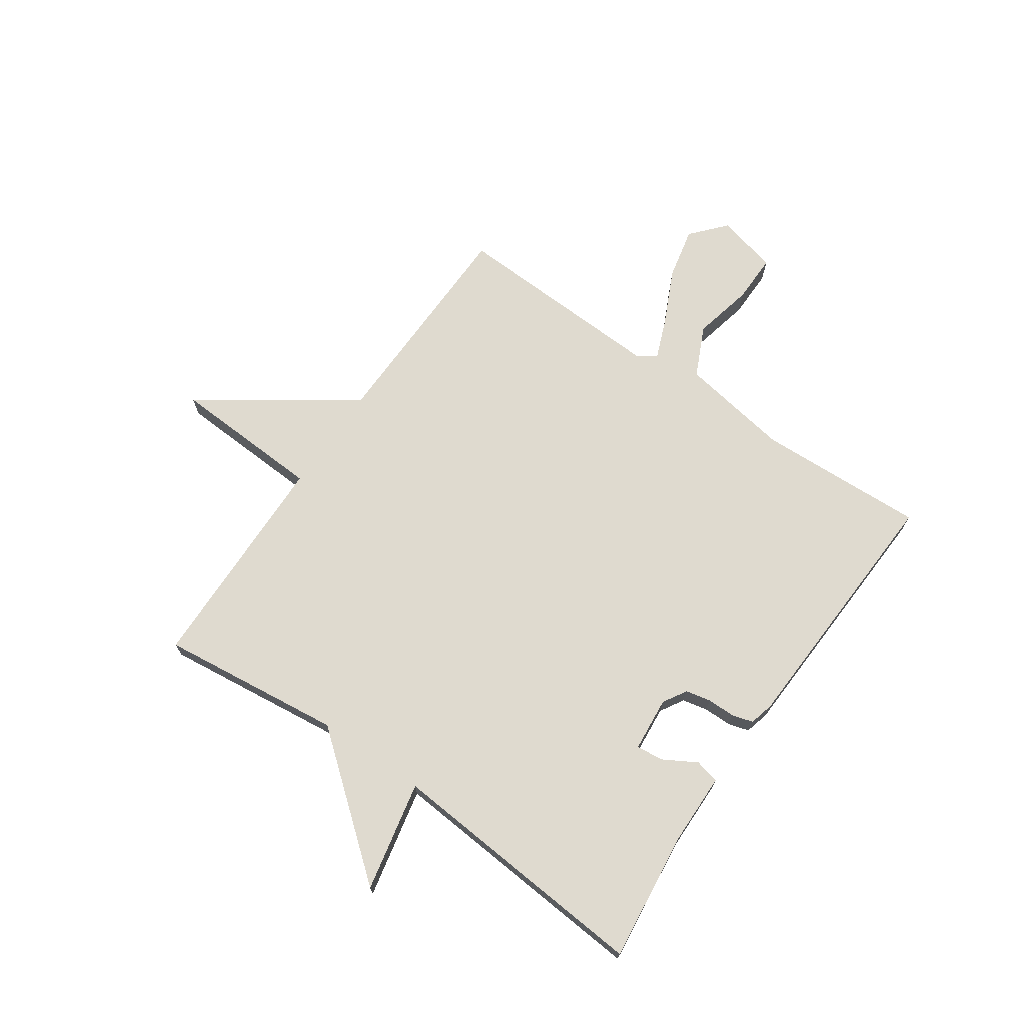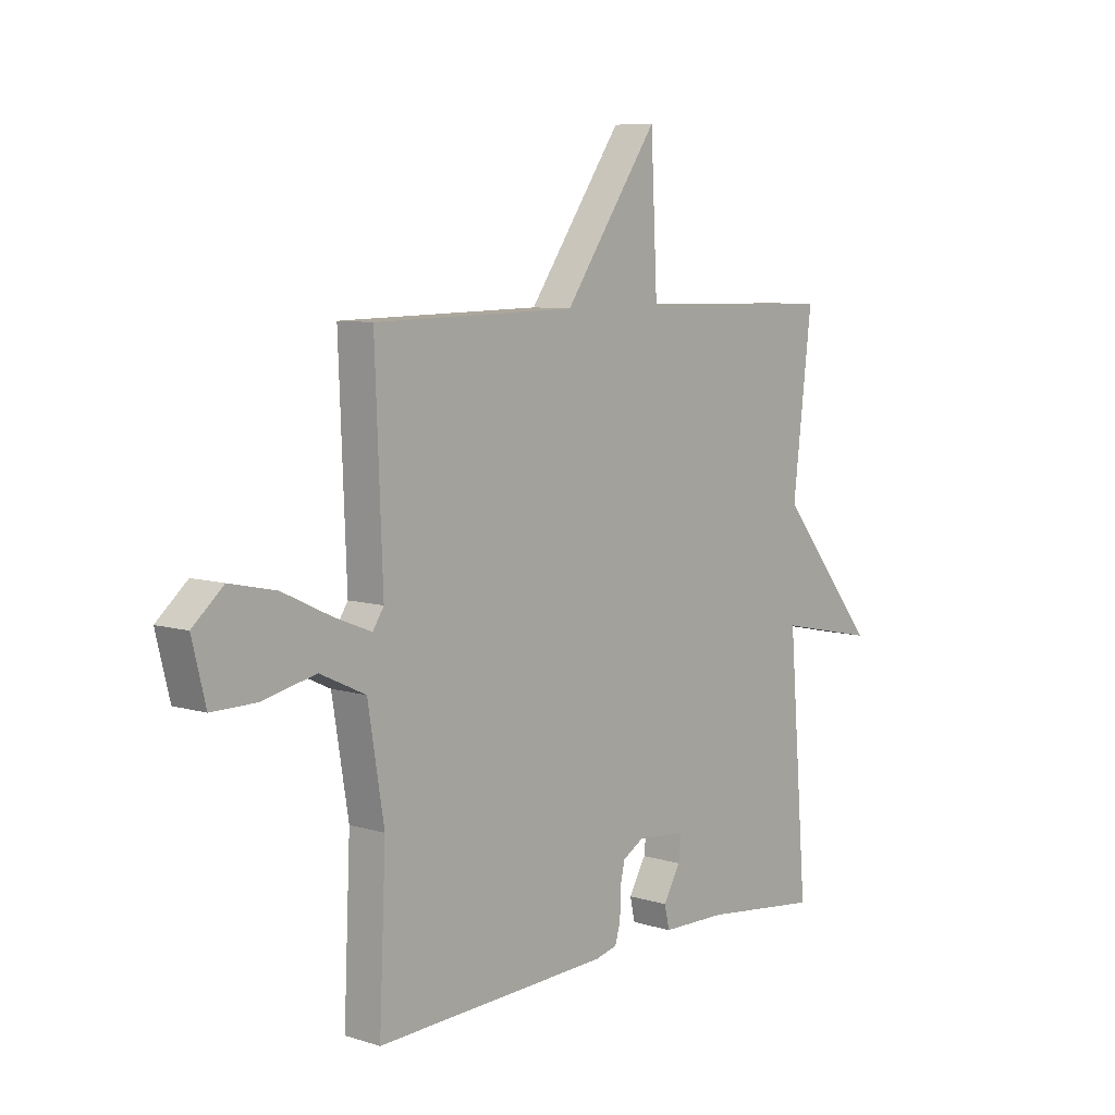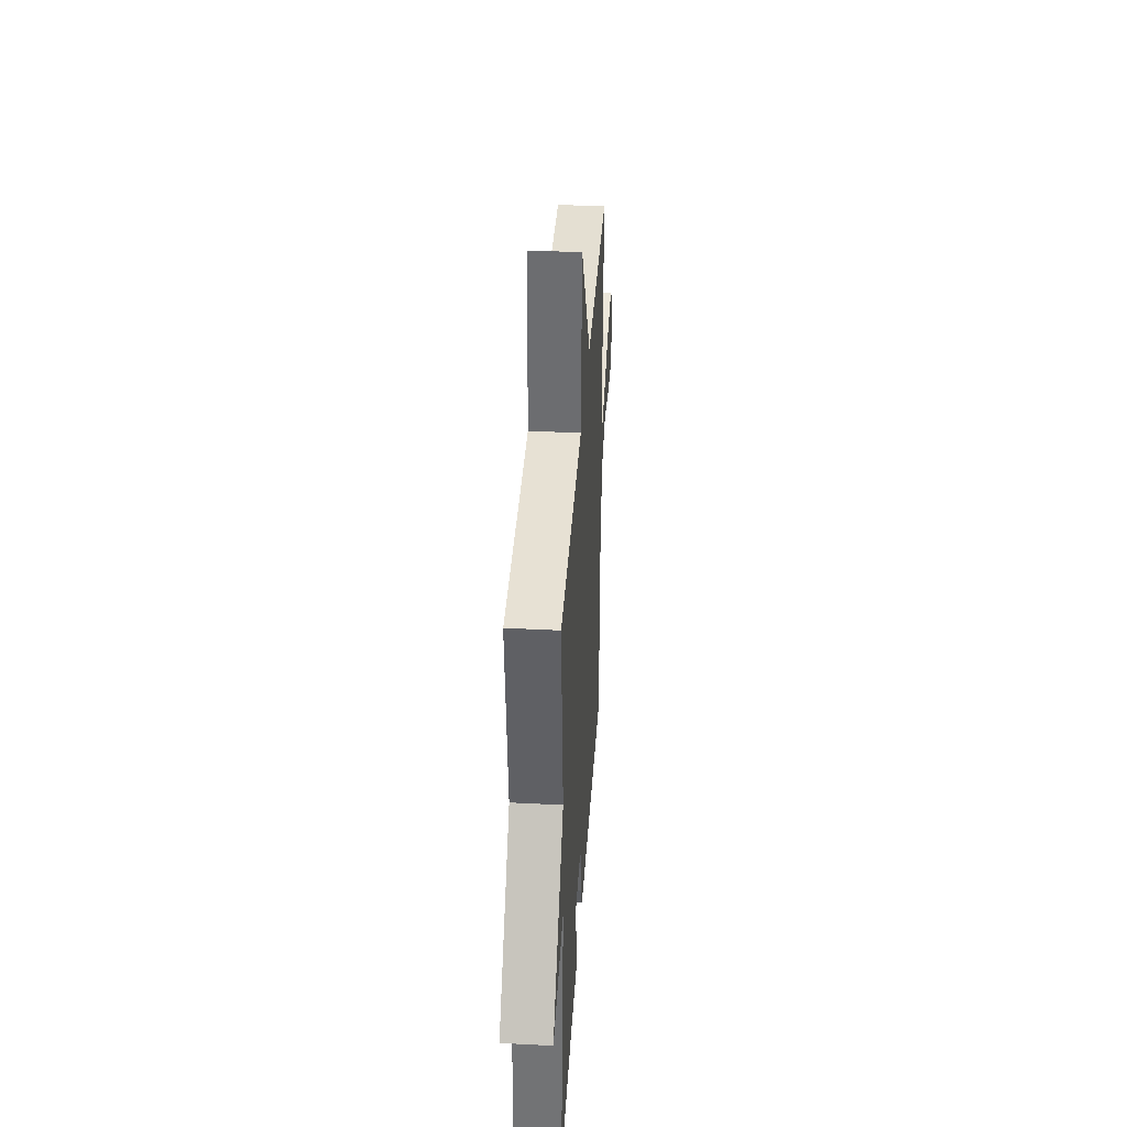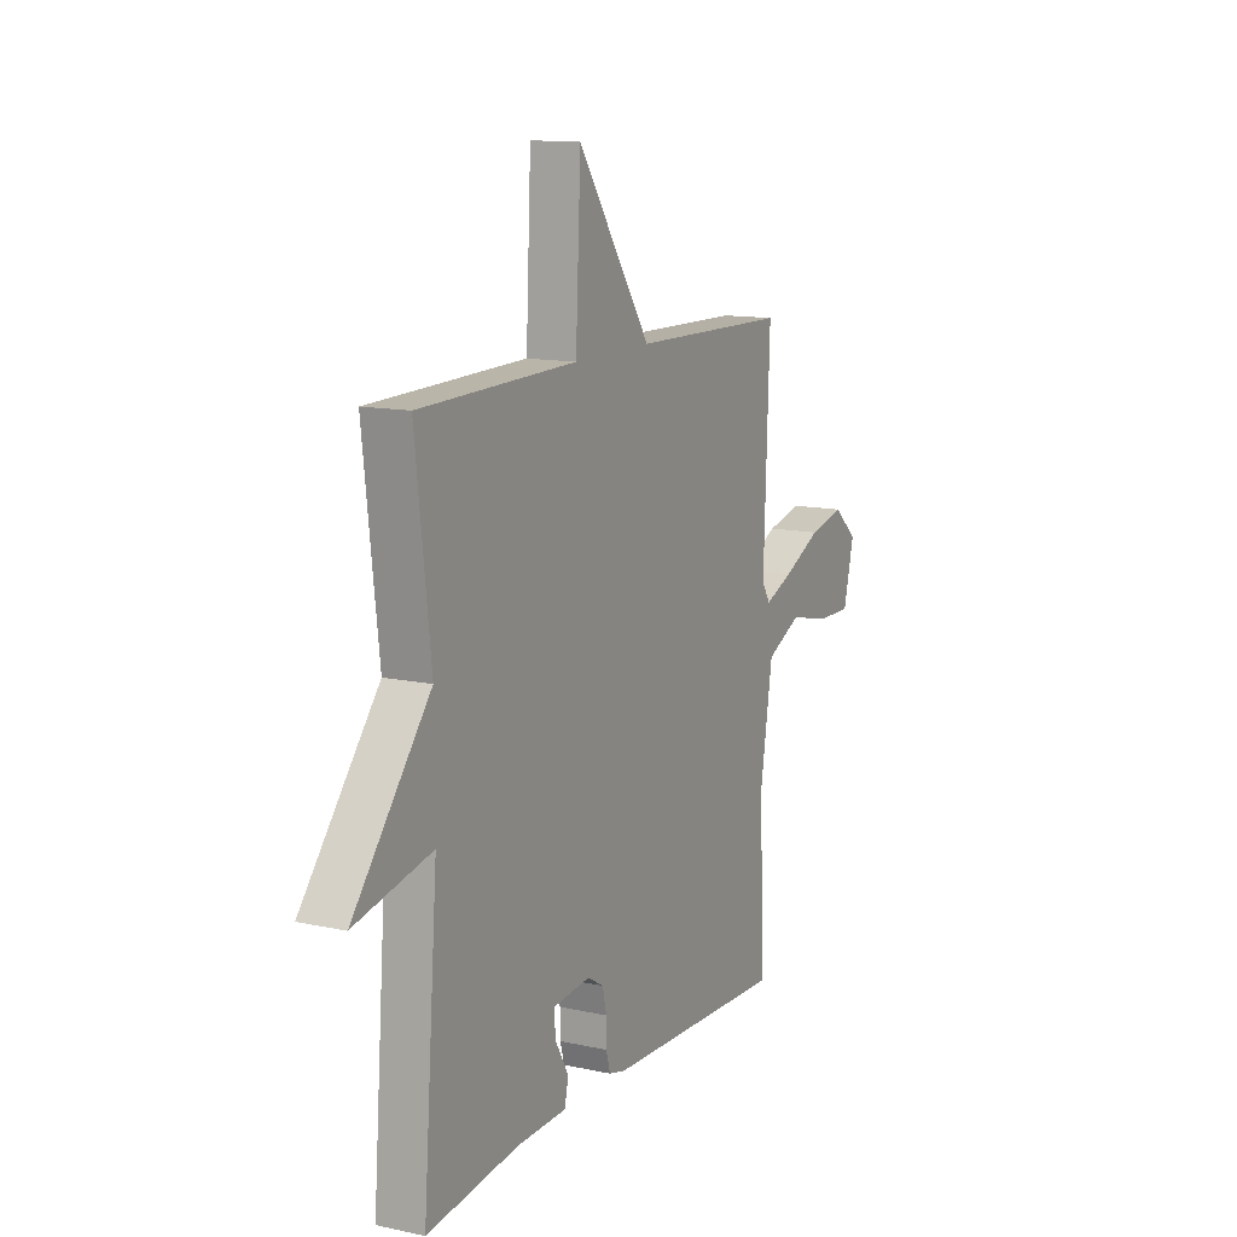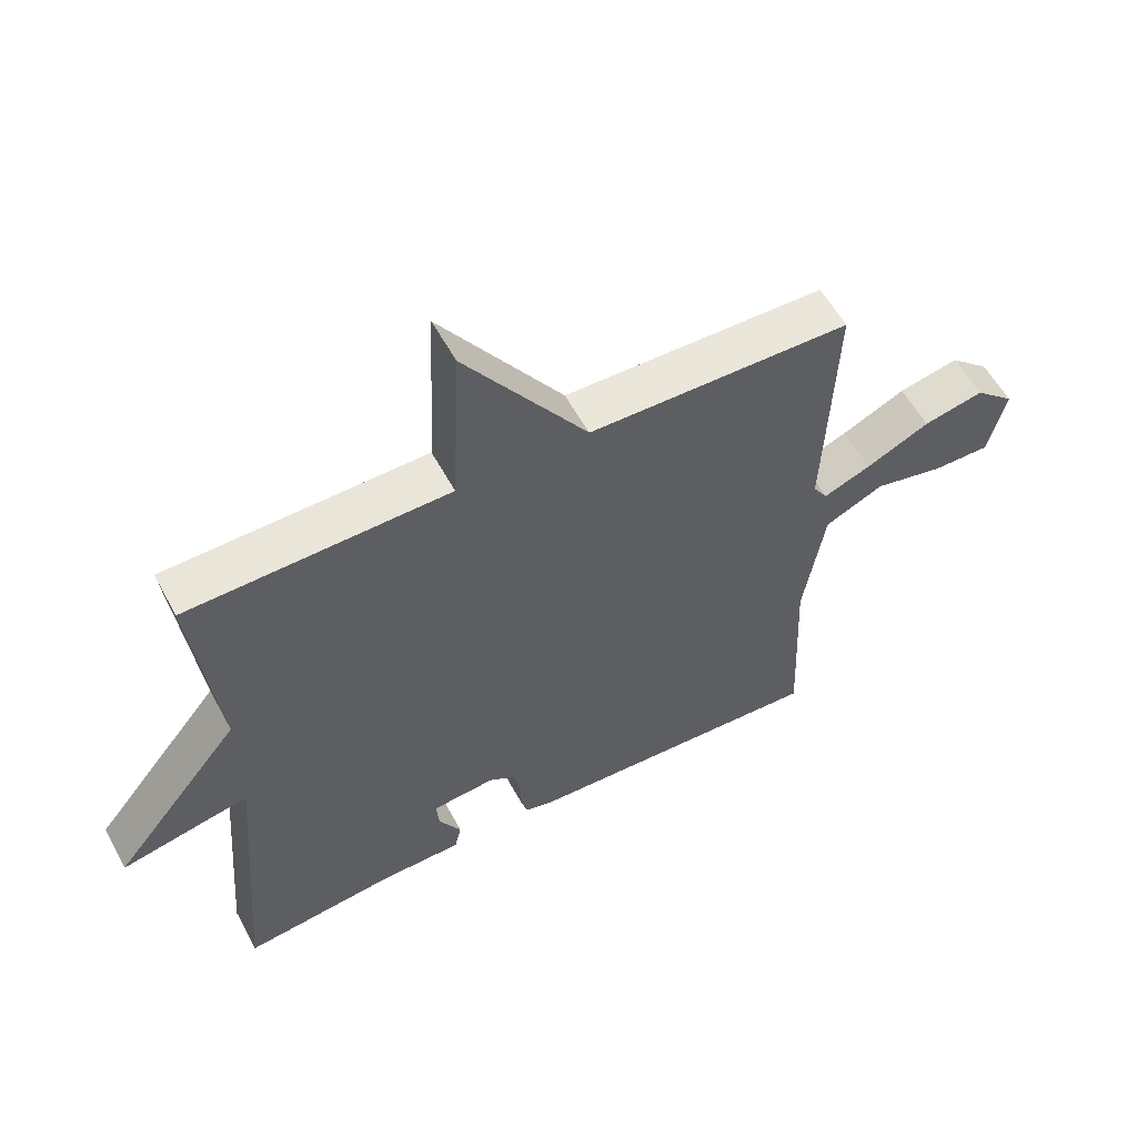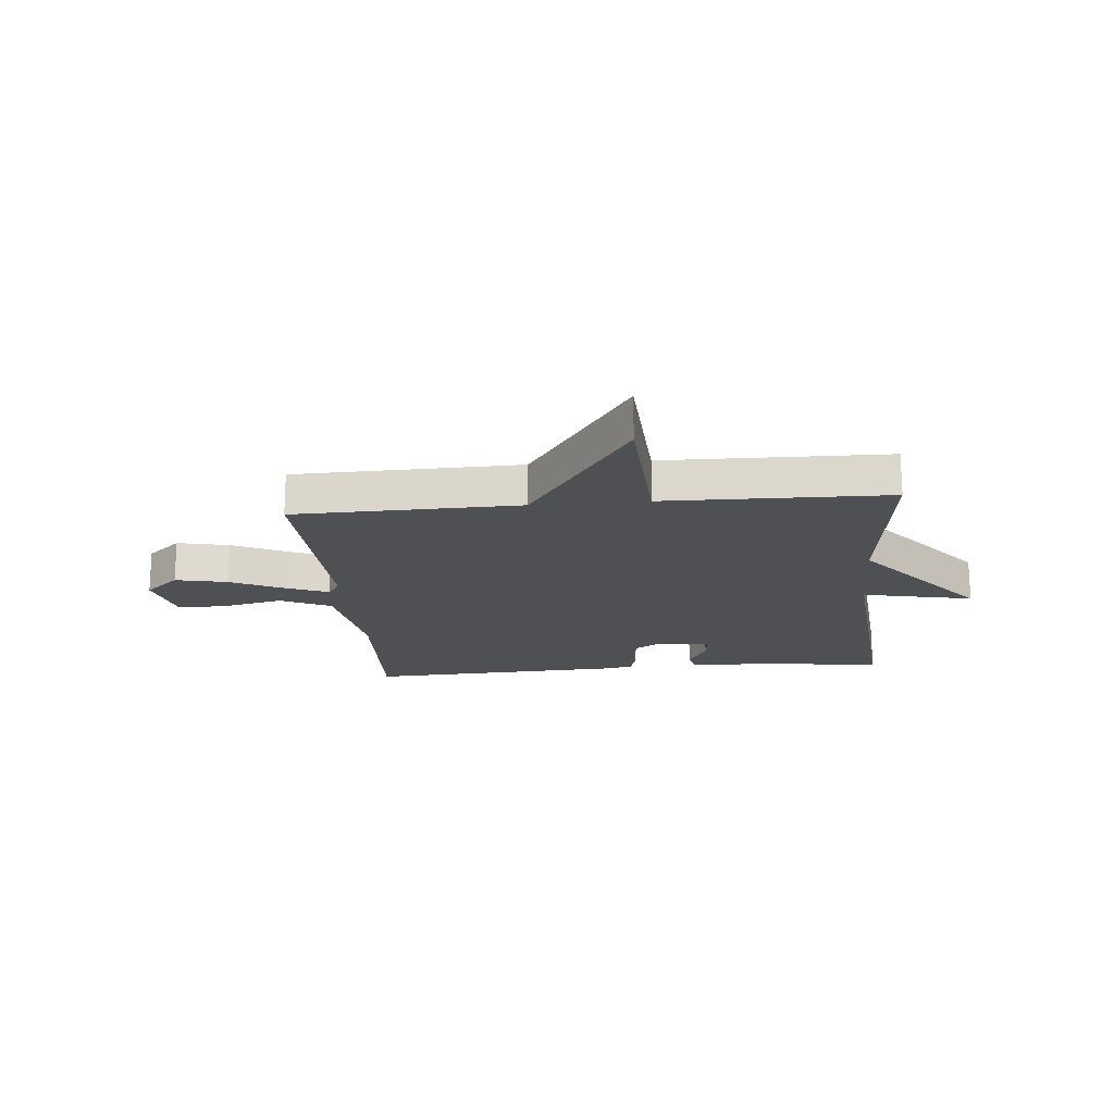
<metadata>
{"format":"obj","ext":"obj","renderer":"f3d","projection":"perspective","resolution":1024,"background":"white","views":[{"elev":70.6,"azim":124.7,"up":"+Y"},{"elev":7.5,"azim":-48.9,"up":"+Z"},{"elev":38.3,"azim":93.7,"up":"+Z"},{"elev":12.7,"azim":116.7,"up":"+Z"},{"elev":56.9,"azim":151.9,"up":"+Z"},{"elev":-18.6,"azim":5.3,"up":"+Y"}]}
</metadata>
<code>
v 0.5 0.07 0.5
v 0.462 0.07 0.175
v 0.658 0.07 -0.066
v 0.462 0.07 -0.025
v 0.5 0.07 -0.5
v 0.267 0.07 -0.473
v 0.14 0.07 -0.471
v 0.13 0.07 -0.427
v 0.164 0.07 -0.368
v 0.169 0.07 -0.32
v 0.072 0.07 -0.311
v 0.03 0.07 -0.336
v 0.02 0.07 -0.381
v 0.02 0.07 -0.43
v 0.009 0.07 -0.468
v -0.034 0.07 -0.479
v -0.5 0.07 -0.5
v -0.487 0.07 -0.2
v -0.519 0.07 -0.003
v -0.609 0.07 0.039
v -0.716 0.07 0.015
v -0.803 0.07 0.014
v -0.83 0.07 0.123
v -0.769 0.07 0.177
v -0.677 0.07 0.157
v -0.58 0.07 0.111
v -0.507 0.07 0.082
v -0.485 0.07 0.116
v -0.5 0.07 0.5
v -0.099 0.07 0.508
v 0.088 0.07 0.778
v 0.101 0.07 0.508
v 0.5 0 0.5
v 0.462 0 0.175
v 0.658 0 -0.066
v 0.462 0 -0.025
v 0.5 0 -0.5
v 0.267 0 -0.473
v 0.14 0 -0.471
v 0.13 0 -0.427
v 0.164 0 -0.368
v 0.169 0 -0.32
v 0.072 0 -0.311
v 0.03 0 -0.336
v 0.02 0 -0.381
v 0.02 0 -0.43
v 0.009 0 -0.468
v -0.034 0 -0.479
v -0.5 0 -0.5
v -0.487 0 -0.2
v -0.519 0 -0.003
v -0.609 0 0.039
v -0.716 0 0.015
v -0.803 0 0.014
v -0.83 0 0.123
v -0.769 0 0.177
v -0.677 0 0.157
v -0.58 0 0.111
v -0.507 0 0.082
v -0.485 0 0.116
v -0.5 0 0.5
v -0.099 0 0.508
v 0.088 0 0.778
v 0.101 0 0.508
f 30 31 32
f 32 1 2
f 30 32 2
f 29 30 2
f 28 29 2
f 27 28 2
f 24 25 26
f 23 24 26
f 22 23 26
f 21 22 26
f 20 21 26
f 19 20 26 27
f 18 19 27 2
f 16 17 18
f 15 16 18
f 14 15 18
f 13 14 18
f 12 13 18
f 11 12 18 2
f 6 7 8 9
f 6 9 10
f 5 6 10
f 4 5 10
f 2 3 4
f 2 4 10 11
f 64 63 62
f 34 33 64
f 34 64 62
f 34 62 61
f 34 61 60
f 34 60 59
f 58 57 56
f 58 56 55
f 58 55 54
f 58 54 53
f 58 53 52
f 59 58 52 51
f 34 59 51 50
f 50 49 48
f 50 48 47
f 50 47 46
f 50 46 45
f 50 45 44
f 34 50 44 43
f 41 40 39 38
f 42 41 38
f 42 38 37
f 42 37 36
f 36 35 34
f 43 42 36 34
f 1 33 34 2
f 2 34 35 3
f 3 35 36 4
f 4 36 37 5
f 5 37 38 6
f 6 38 39 7
f 7 39 40 8
f 8 40 41 9
f 9 41 42 10
f 10 42 43 11
f 11 43 44 12
f 12 44 45 13
f 13 45 46 14
f 14 46 47 15
f 15 47 48 16
f 16 48 49 17
f 17 49 50 18
f 18 50 51 19
f 19 51 52 20
f 20 52 53 21
f 21 53 54 22
f 22 54 55 23
f 23 55 56 24
f 24 56 57 25
f 25 57 58 26
f 26 58 59 27
f 27 59 60 28
f 28 60 61 29
f 29 61 62 30
f 30 62 63 31
f 31 63 64 32
f 32 64 33 1

</code>
